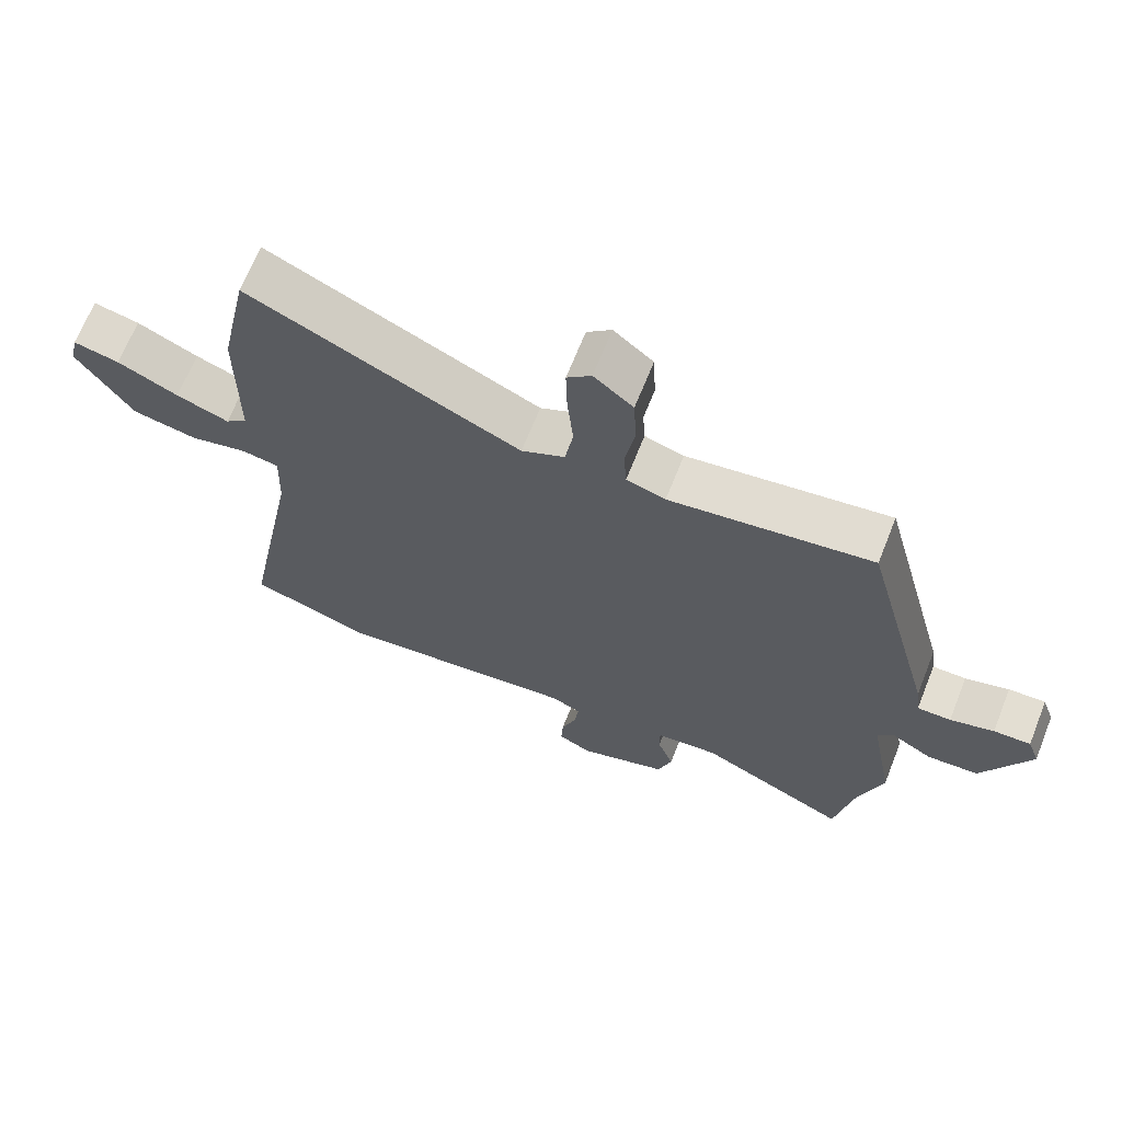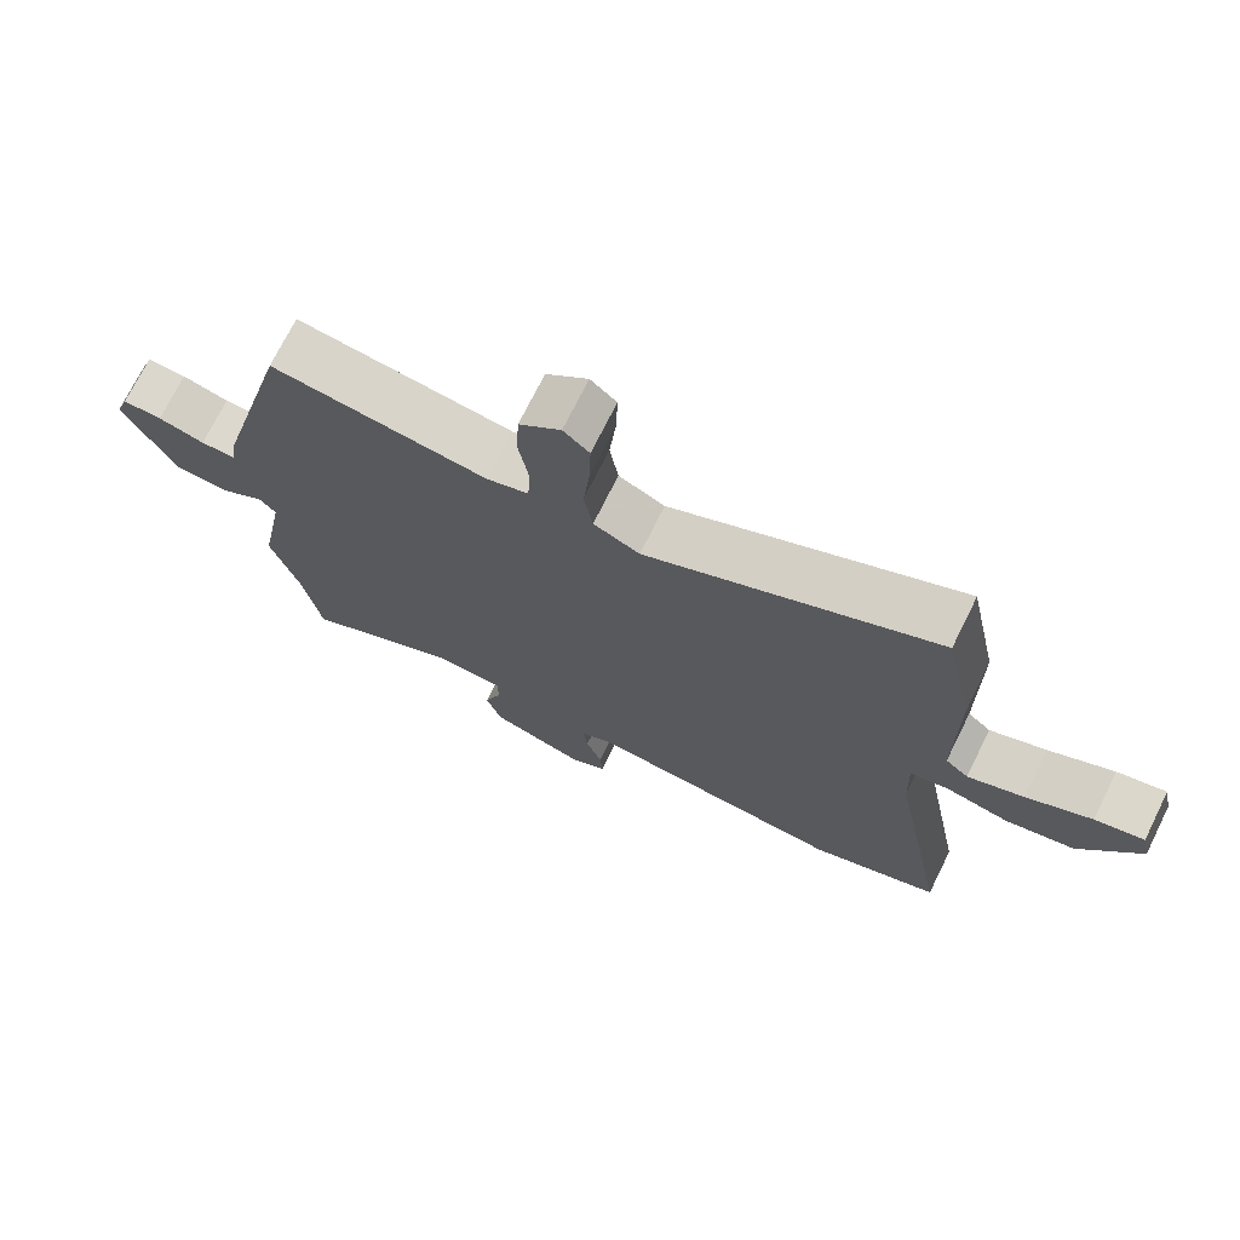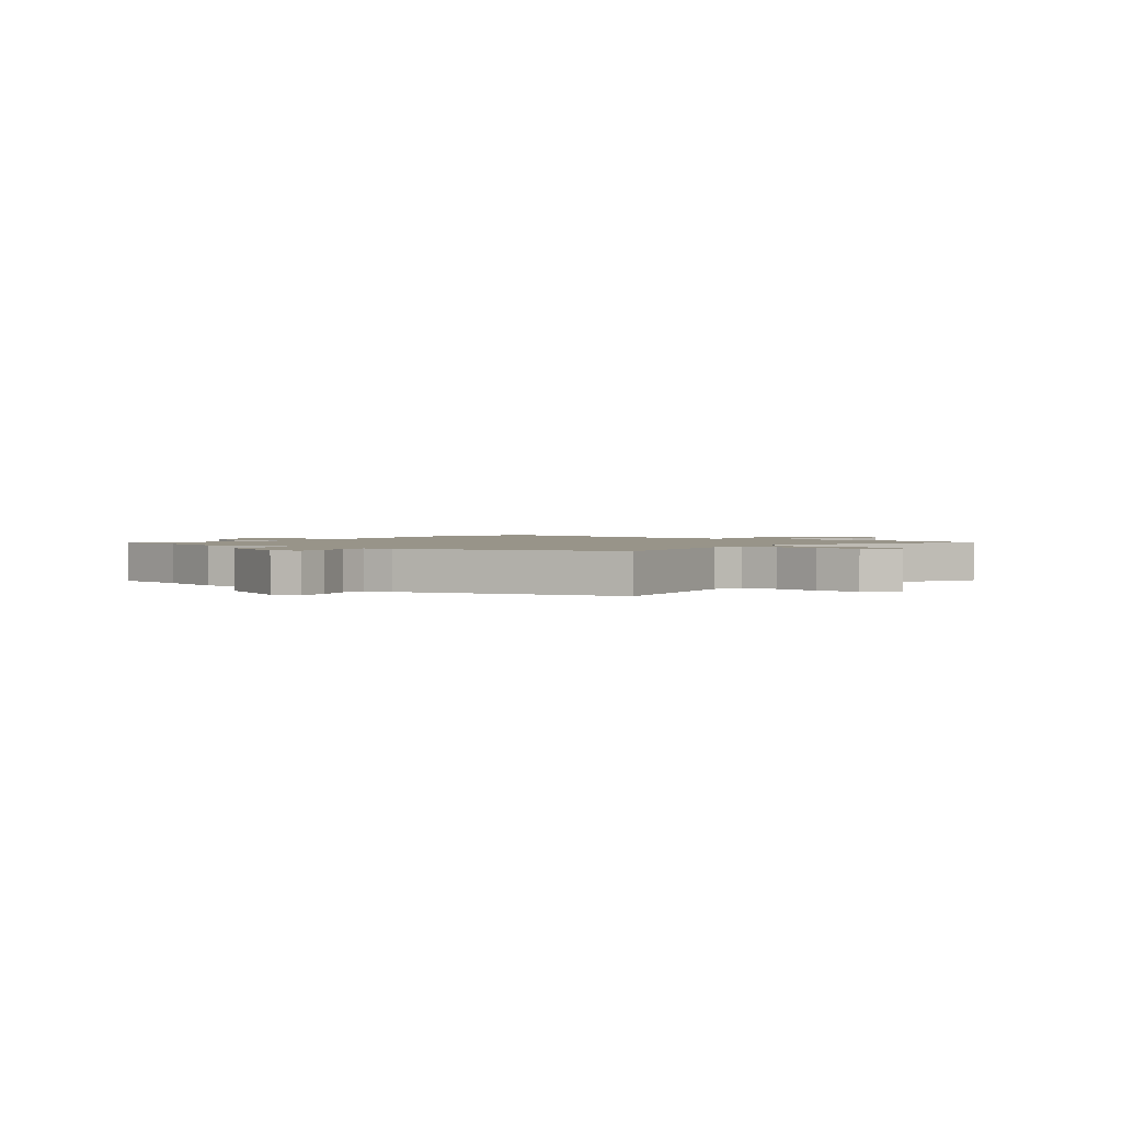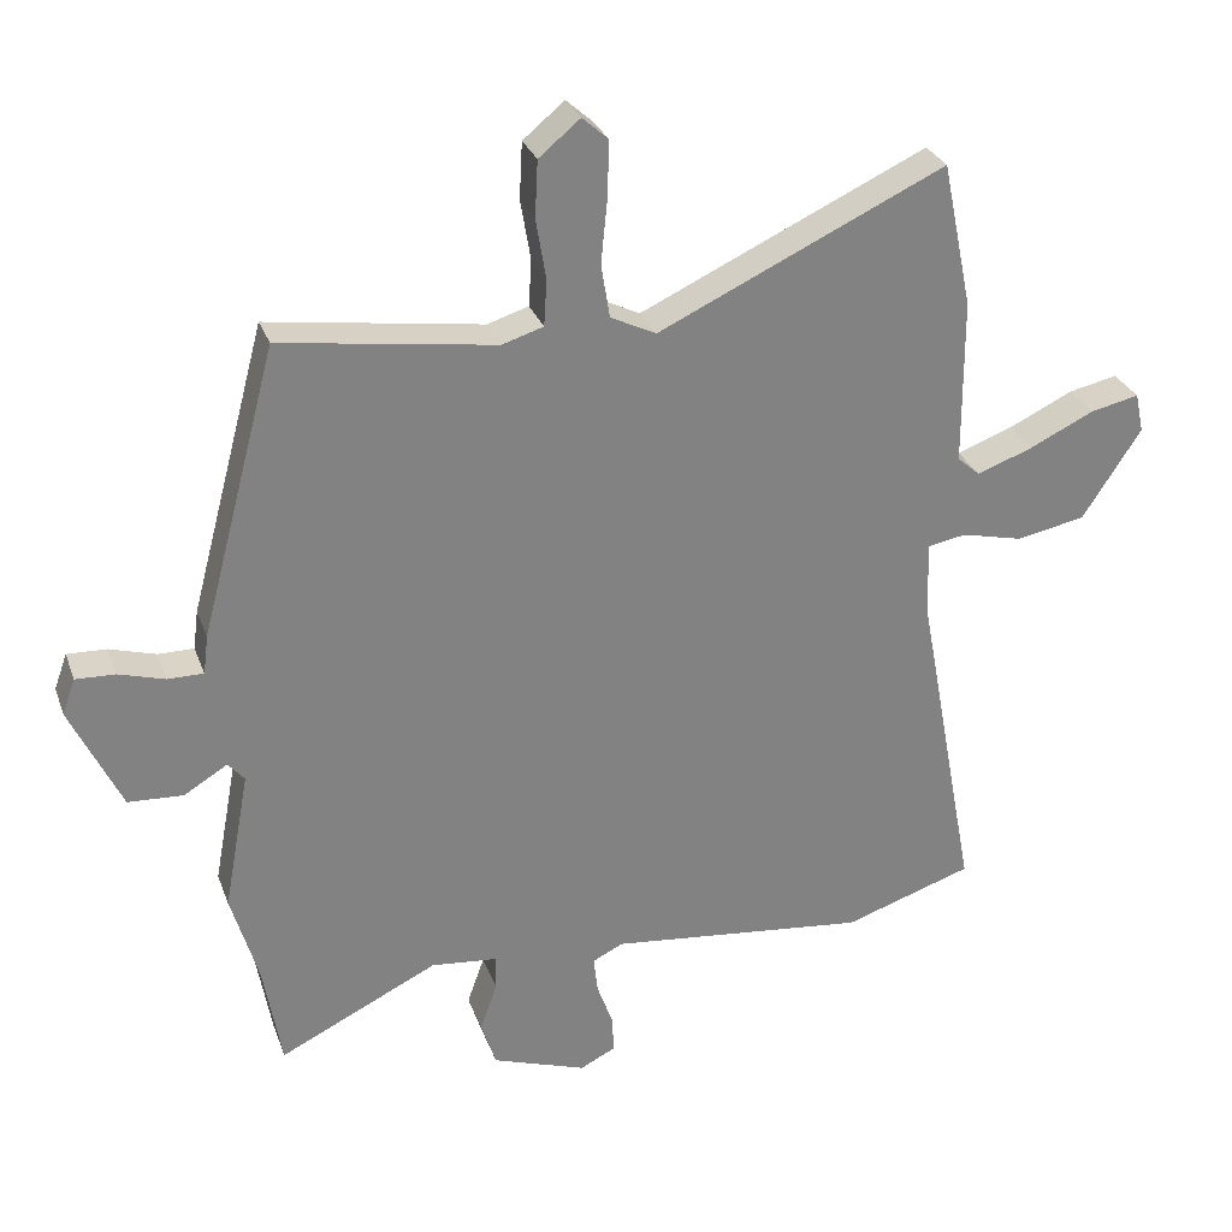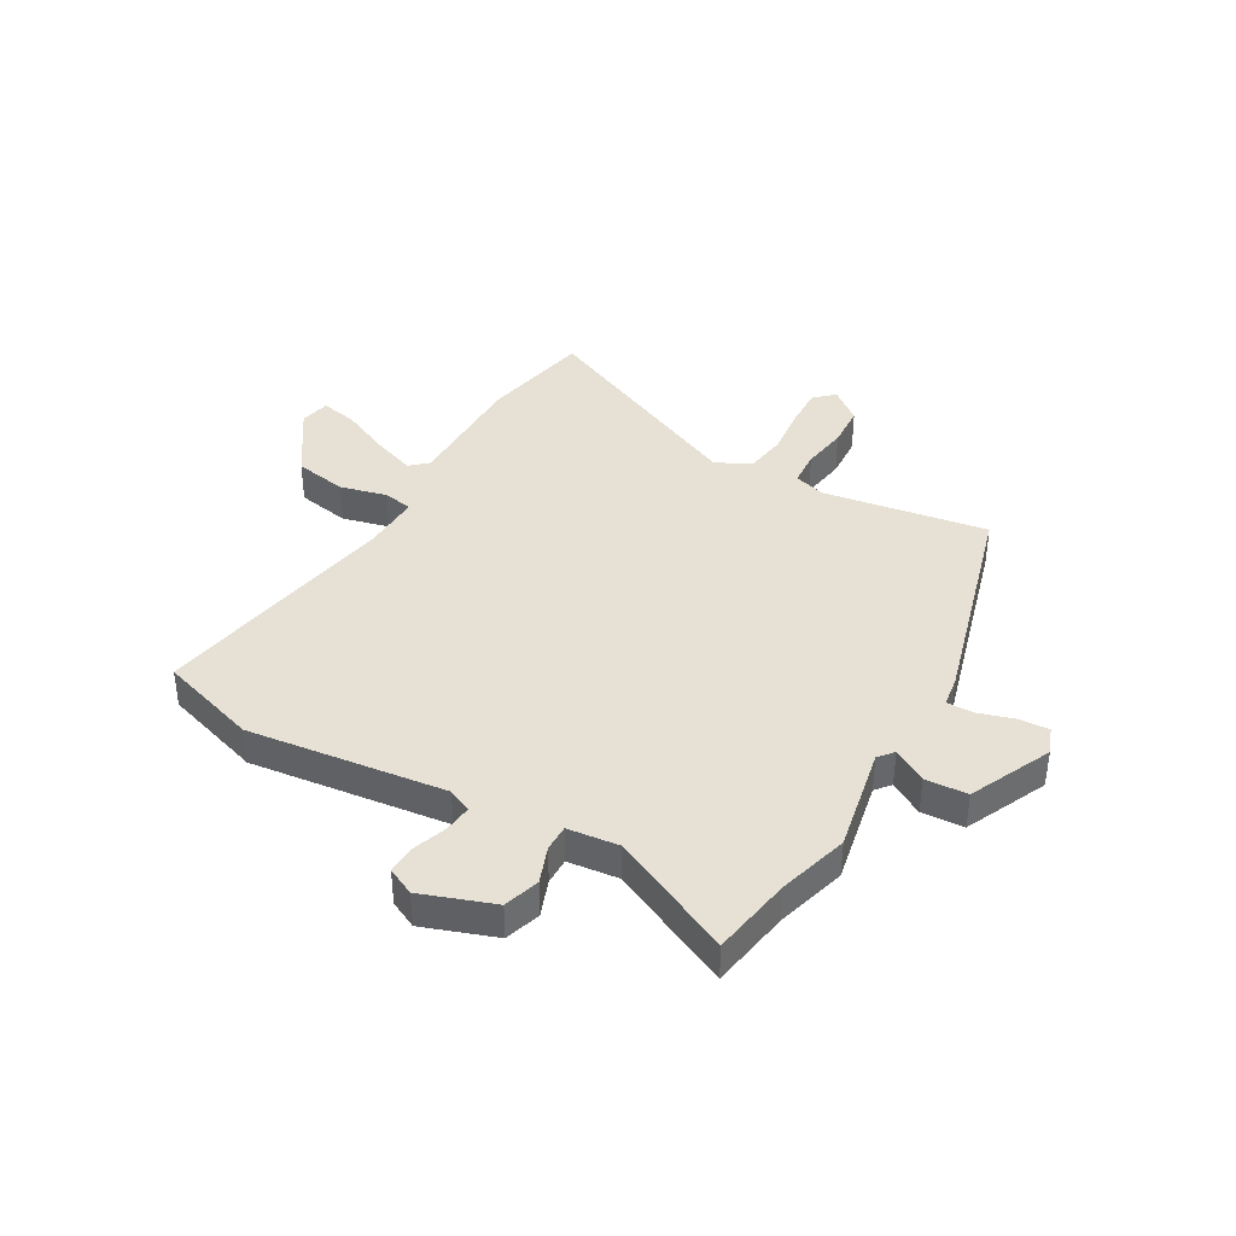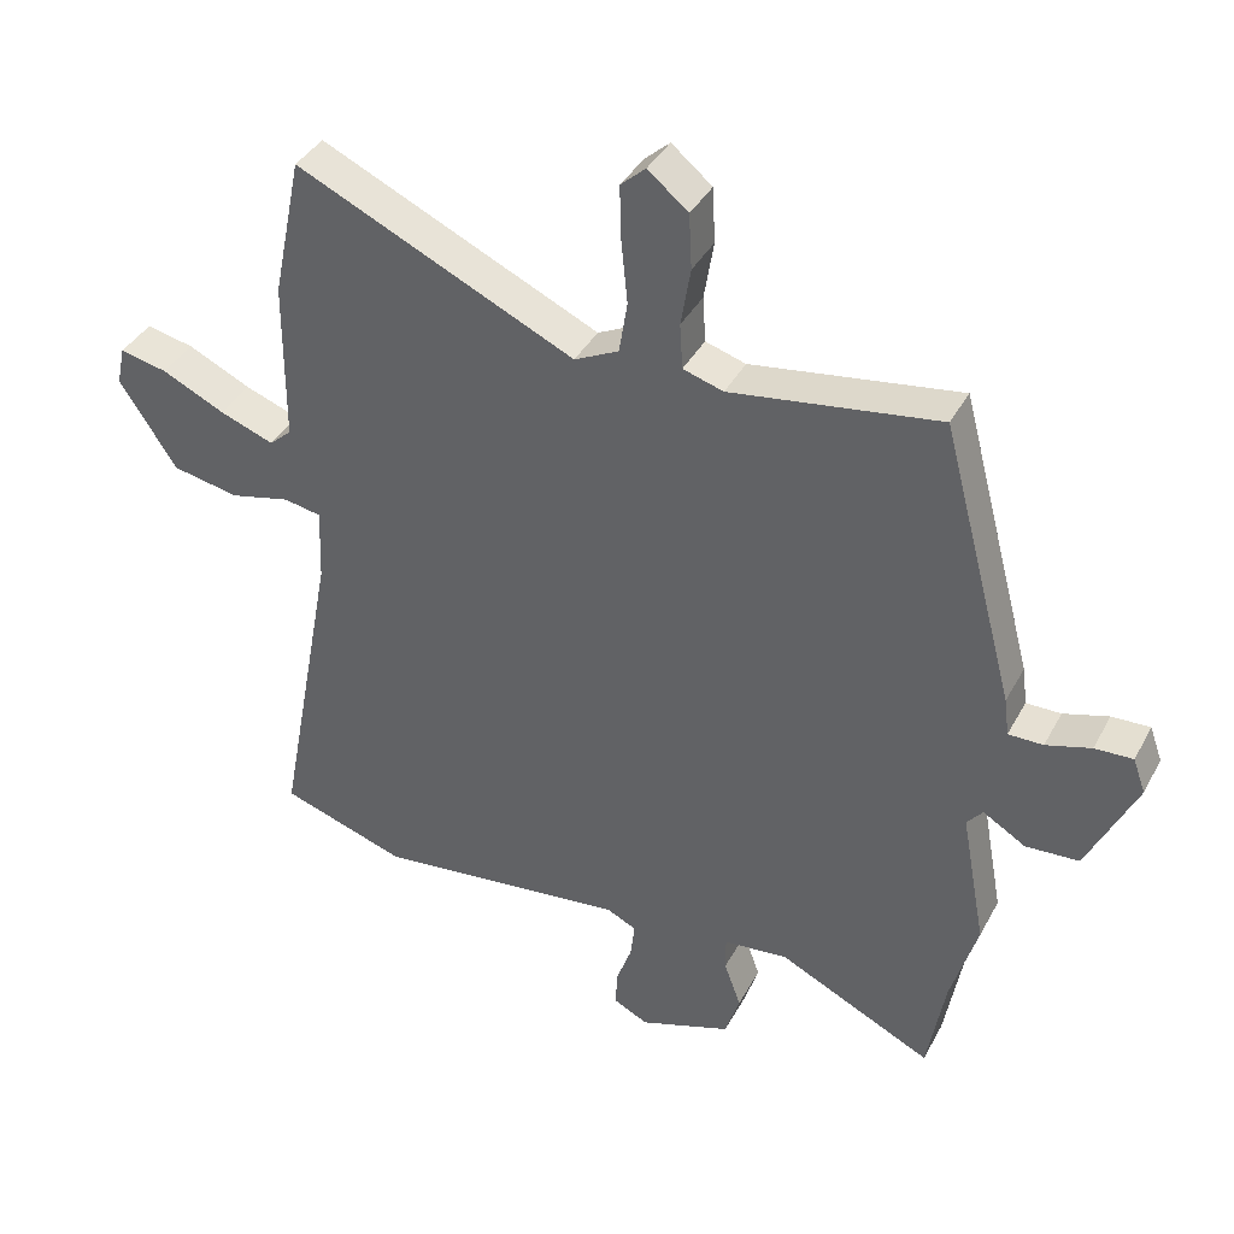
<metadata>
{"format":"obj","ext":"obj","renderer":"f3d","projection":"perspective","resolution":1024,"background":"white","views":[{"elev":67.5,"azim":-158.3,"up":"+Z"},{"elev":72.5,"azim":26.4,"up":"+Z"},{"elev":1.7,"azim":-53.3,"up":"+Y"},{"elev":28.9,"azim":-17.8,"up":"+Z"},{"elev":39.2,"azim":-150.9,"up":"+Y"},{"elev":38.4,"azim":-154.3,"up":"+Z"}]}
</metadata>
<code>
v -0.443 0.07 0.516
v -0.143 0.07 0.473
v -0.085 0.07 0.491
v -0.081 0.07 0.556
v -0.095 0.07 0.64
v -0.091 0.07 0.719
v -0.033 0.07 0.767
v 0.003 0.07 0.735
v 0.001 0.07 0.658
v -0.008 0.07 0.567
v 0.004 0.07 0.492
v 0.068 0.07 0.461
v 0.469 0.07 0.648
v 0.511 0.07 0.445
v 0.512 0.07 0.213
v 0.544 0.07 0.185
v 0.622 0.07 0.214
v 0.712 0.07 0.257
v 0.78 0.07 0.272
v 0.792 0.07 0.217
v 0.71 0.07 0.091
v 0.614 0.07 0.072
v 0.528 0.07 0.092
v 0.474 0.07 0.082
v 0.478 0.07 -0.024
v 0.563 0.07 -0.479
v 0.383 0.07 -0.539
v 0.021 0.07 -0.5
v -0.022 0.07 -0.521
v -0.016 0.07 -0.572
v 0.006 0.07 -0.633
v 0.009 0.07 -0.686
v -0.041 0.07 -0.711
v -0.173 0.07 -0.666
v -0.194 0.07 -0.601
v -0.17 0.07 -0.534
v -0.17 0.07 -0.485
v -0.263 0.07 -0.476
v -0.485 0.07 -0.584
v -0.511 0.07 -0.437
v -0.549 0.07 -0.309
v -0.513 0.07 -0.114
v -0.536 0.07 -0.087
v -0.597 0.07 -0.124
v -0.674 0.07 -0.12
v -0.745 0.07 0.029
v -0.727 0.07 0.079
v -0.672 0.07 0.077
v -0.607 0.07 0.058
v -0.557 0.07 0.058
v -0.55 0.07 0.113
v -0.443 0 0.516
v -0.143 0 0.473
v -0.085 0 0.491
v -0.081 0 0.556
v -0.095 0 0.64
v -0.091 0 0.719
v -0.033 0 0.767
v 0.003 0 0.735
v 0.001 0 0.658
v -0.008 0 0.567
v 0.004 0 0.492
v 0.068 0 0.461
v 0.469 0 0.648
v 0.511 0 0.445
v 0.512 0 0.213
v 0.544 0 0.185
v 0.622 0 0.214
v 0.712 0 0.257
v 0.78 0 0.272
v 0.792 0 0.217
v 0.71 0 0.091
v 0.614 0 0.072
v 0.528 0 0.092
v 0.474 0 0.082
v 0.478 0 -0.024
v 0.563 0 -0.479
v 0.383 0 -0.539
v 0.021 0 -0.5
v -0.022 0 -0.521
v -0.016 0 -0.572
v 0.006 0 -0.633
v 0.009 0 -0.686
v -0.041 0 -0.711
v -0.173 0 -0.666
v -0.194 0 -0.601
v -0.17 0 -0.534
v -0.17 0 -0.485
v -0.263 0 -0.476
v -0.485 0 -0.584
v -0.511 0 -0.437
v -0.549 0 -0.309
v -0.513 0 -0.114
v -0.536 0 -0.087
v -0.597 0 -0.124
v -0.674 0 -0.12
v -0.745 0 0.029
v -0.727 0 0.079
v -0.672 0 0.077
v -0.607 0 0.058
v -0.557 0 0.058
v -0.55 0 0.113
f 50 51 1 2
f 47 48 49
f 46 47 49
f 45 46 49
f 44 45 49
f 43 44 49
f 42 43 49 50
f 40 41 42
f 38 39 40 42
f 50 2 3
f 42 50 3
f 38 42 3
f 37 38 3
f 34 35 36
f 33 34 36
f 32 33 36
f 31 32 36
f 30 31 36
f 29 30 36 37
f 28 29 37 3
f 28 3 4
f 27 28 4
f 26 27 4
f 25 26 4
f 21 22 23
f 20 21 23
f 19 20 23
f 18 19 23
f 17 18 23
f 16 17 23 24
f 15 16 24
f 14 15 24
f 13 14 24
f 12 13 24
f 11 12 24 25
f 8 9 10
f 7 8 10
f 6 7 10
f 5 6 10
f 4 5 10
f 4 10 11
f 4 11 25
f 53 52 102 101
f 100 99 98
f 100 98 97
f 100 97 96
f 100 96 95
f 100 95 94
f 101 100 94 93
f 93 92 91
f 93 91 90 89
f 54 53 101
f 54 101 93
f 54 93 89
f 54 89 88
f 87 86 85
f 87 85 84
f 87 84 83
f 87 83 82
f 87 82 81
f 88 87 81 80
f 54 88 80 79
f 55 54 79
f 55 79 78
f 55 78 77
f 55 77 76
f 74 73 72
f 74 72 71
f 74 71 70
f 74 70 69
f 74 69 68
f 75 74 68 67
f 75 67 66
f 75 66 65
f 75 65 64
f 75 64 63
f 76 75 63 62
f 61 60 59
f 61 59 58
f 61 58 57
f 61 57 56
f 61 56 55
f 62 61 55
f 76 62 55
f 1 52 53 2
f 2 53 54 3
f 3 54 55 4
f 4 55 56 5
f 5 56 57 6
f 6 57 58 7
f 7 58 59 8
f 8 59 60 9
f 9 60 61 10
f 10 61 62 11
f 11 62 63 12
f 12 63 64 13
f 13 64 65 14
f 14 65 66 15
f 15 66 67 16
f 16 67 68 17
f 17 68 69 18
f 18 69 70 19
f 19 70 71 20
f 20 71 72 21
f 21 72 73 22
f 22 73 74 23
f 23 74 75 24
f 24 75 76 25
f 25 76 77 26
f 26 77 78 27
f 27 78 79 28
f 28 79 80 29
f 29 80 81 30
f 30 81 82 31
f 31 82 83 32
f 32 83 84 33
f 33 84 85 34
f 34 85 86 35
f 35 86 87 36
f 36 87 88 37
f 37 88 89 38
f 38 89 90 39
f 39 90 91 40
f 40 91 92 41
f 41 92 93 42
f 42 93 94 43
f 43 94 95 44
f 44 95 96 45
f 45 96 97 46
f 46 97 98 47
f 47 98 99 48
f 48 99 100 49
f 49 100 101 50
f 50 101 102 51
f 51 102 52 1

</code>
